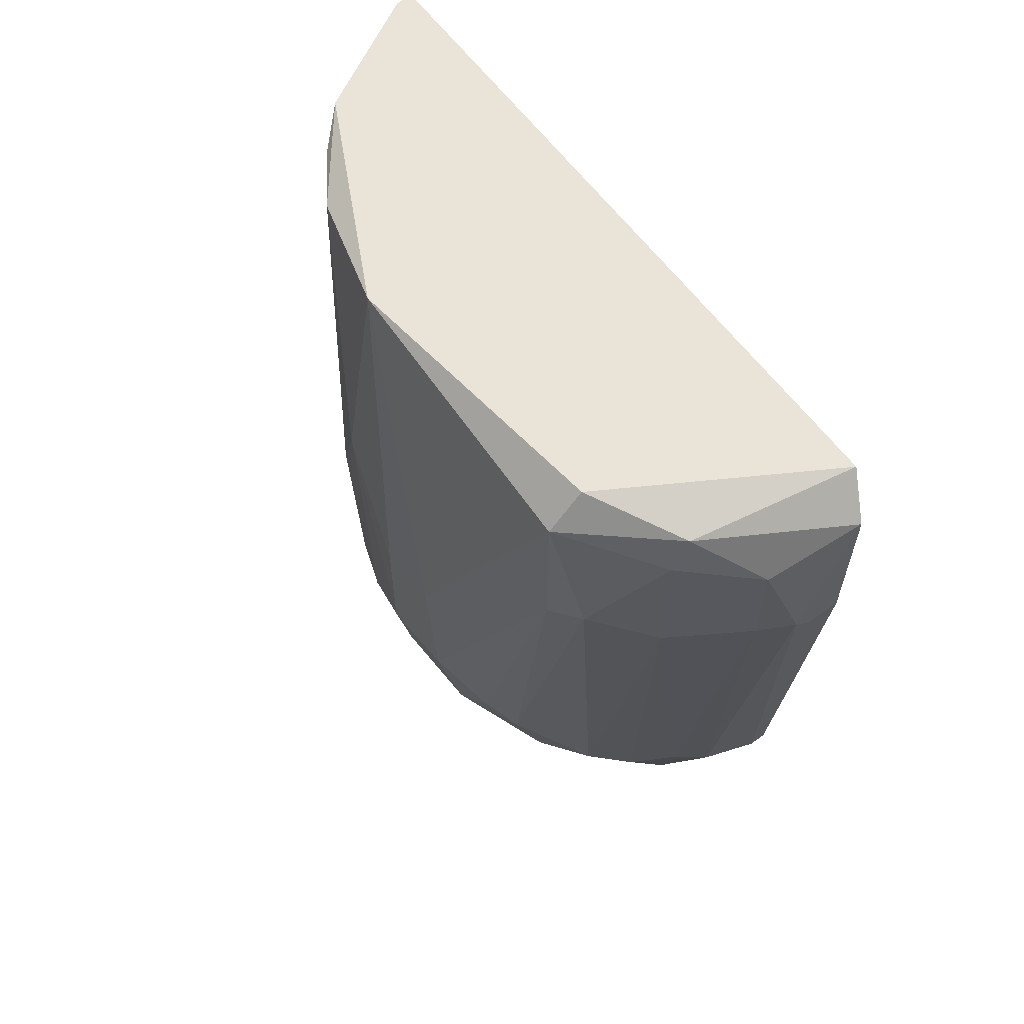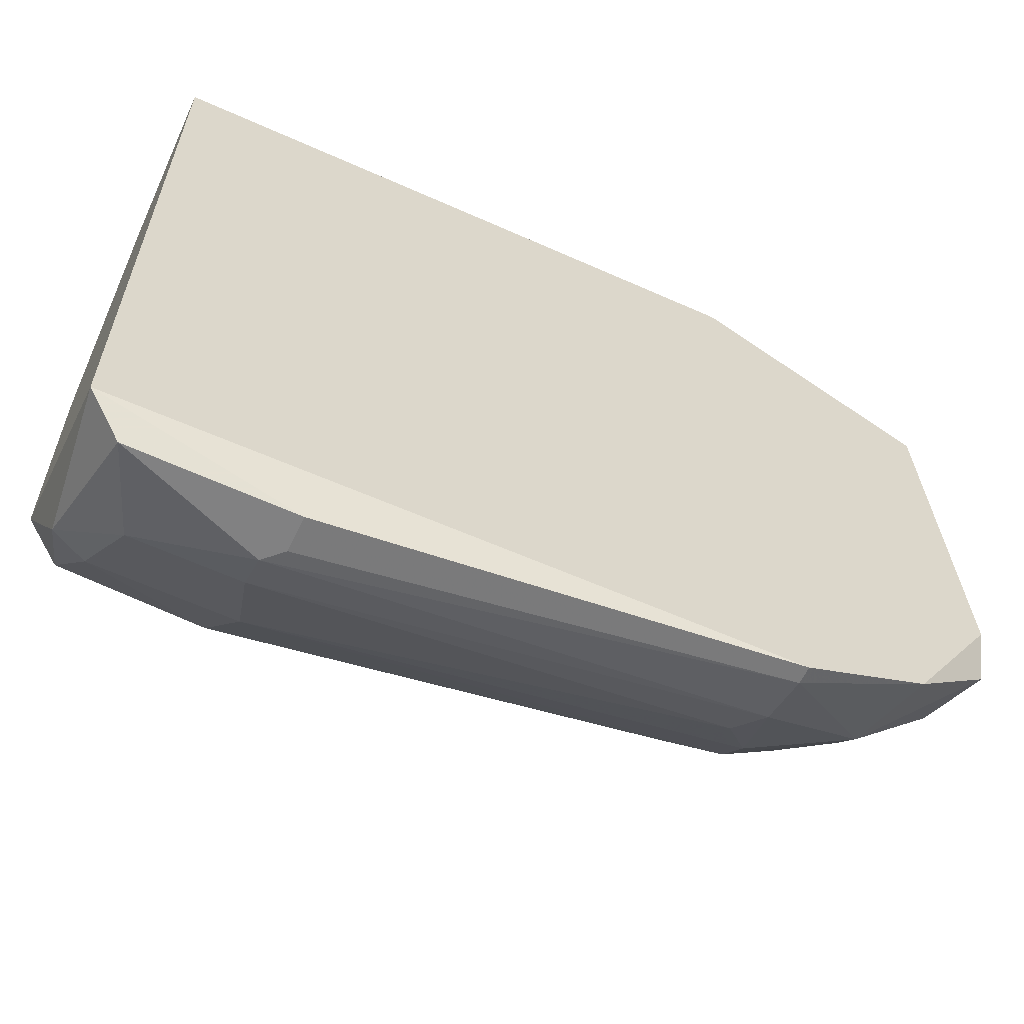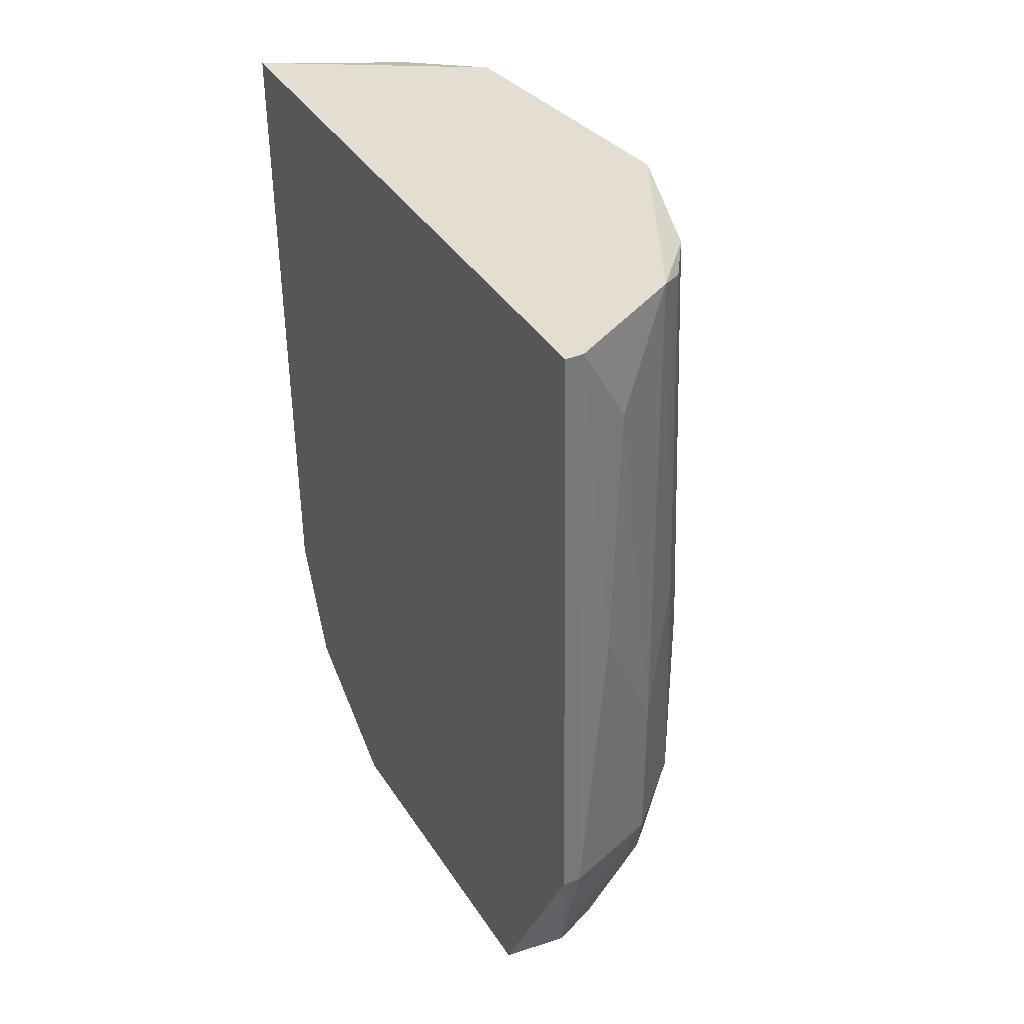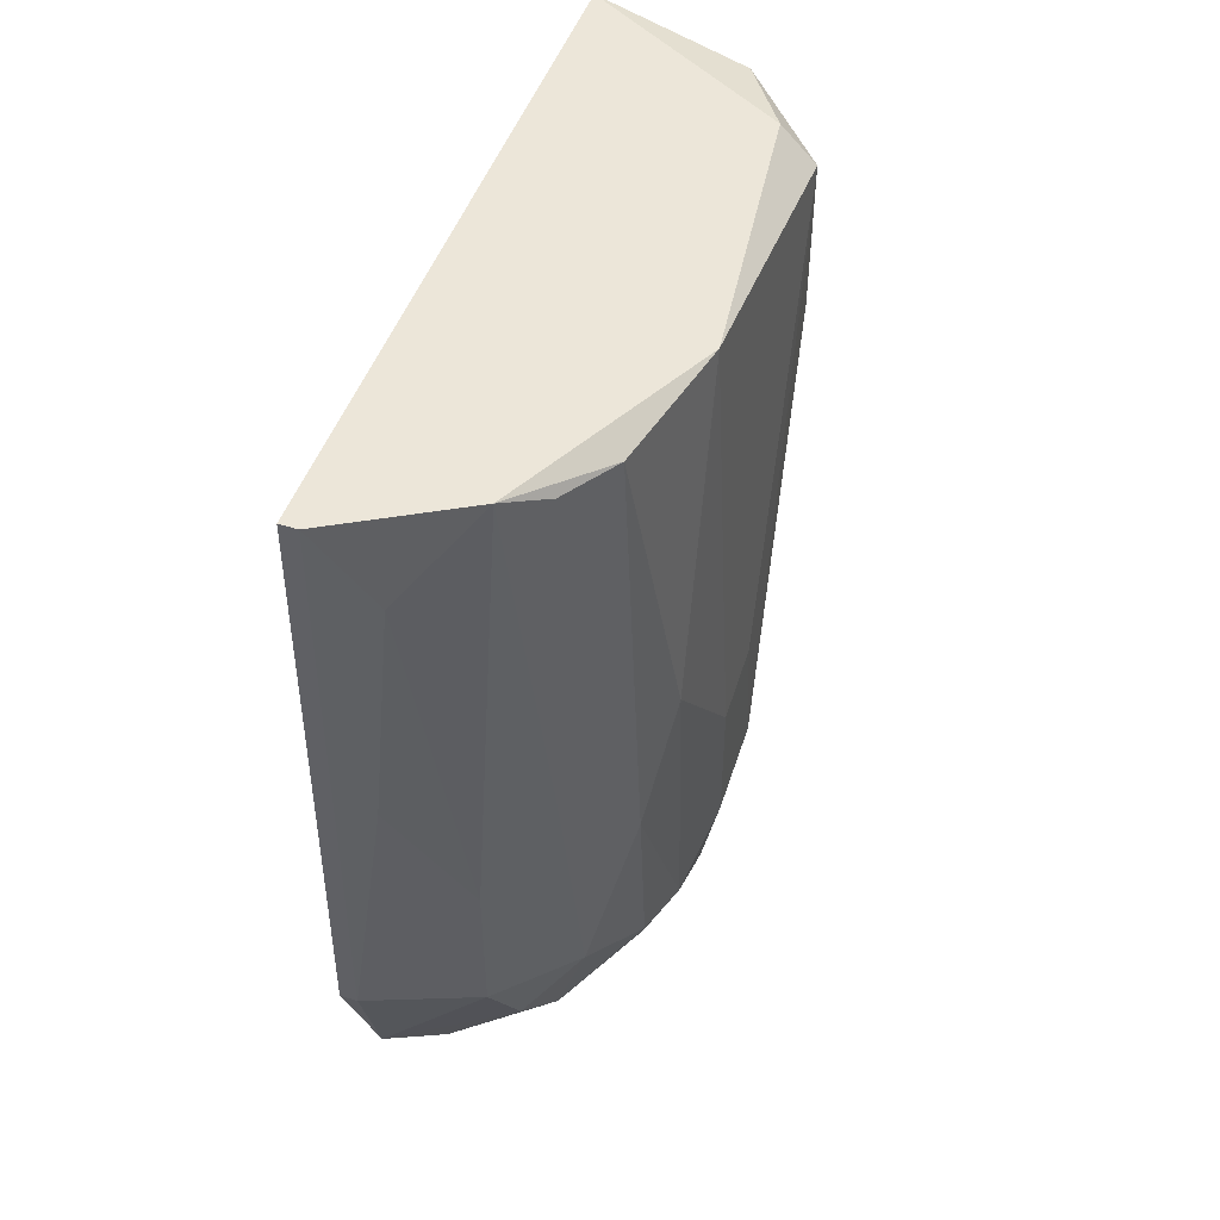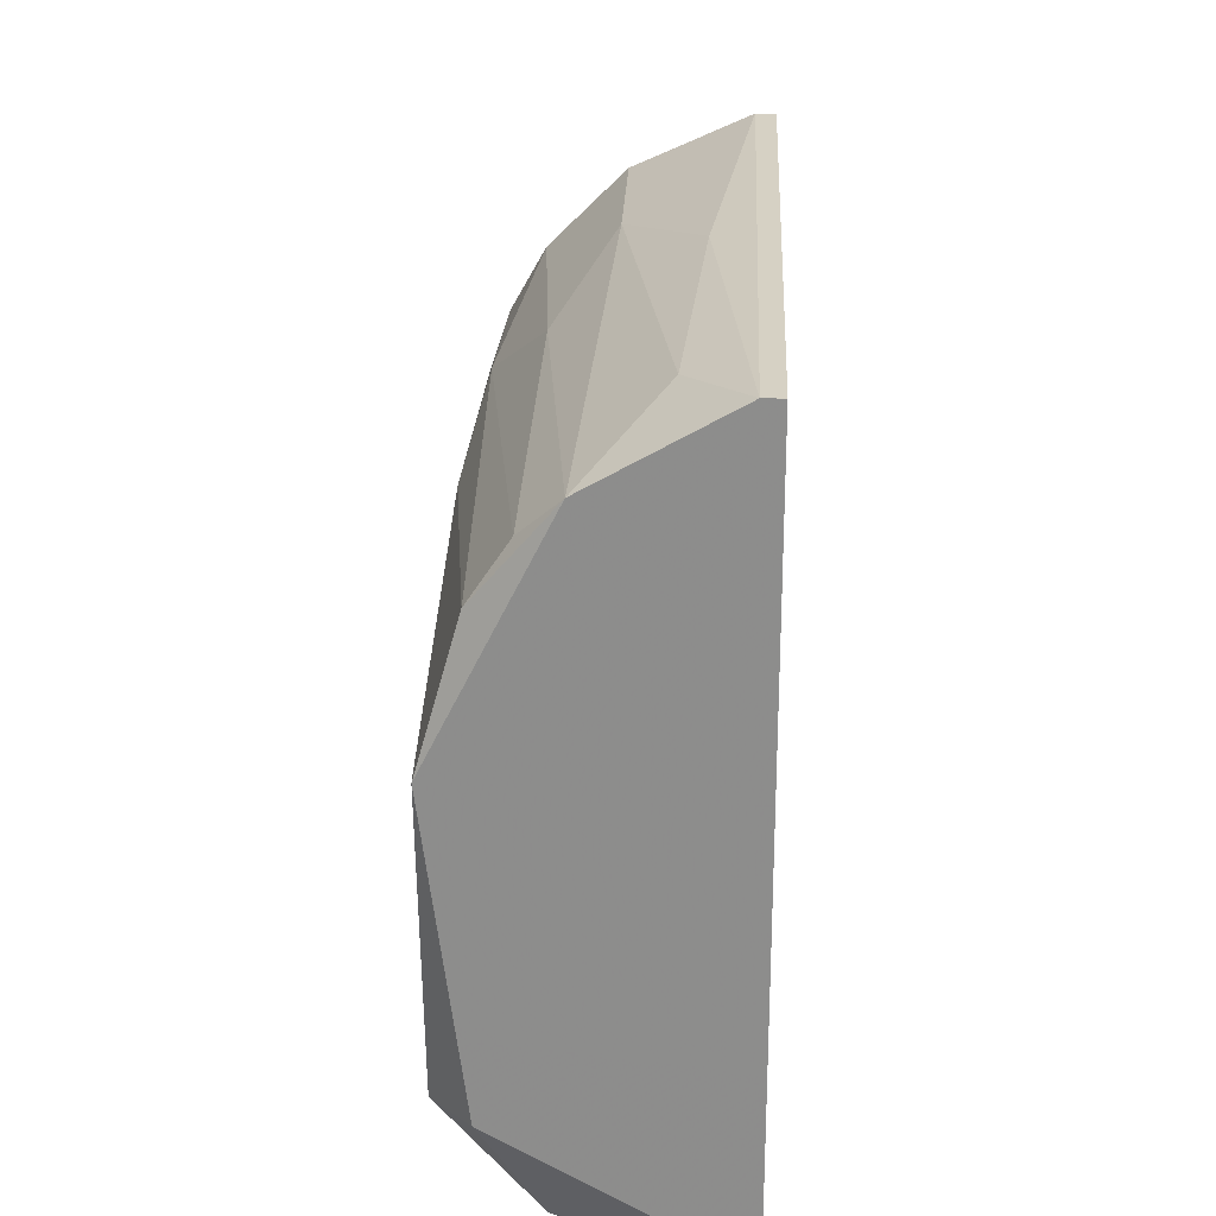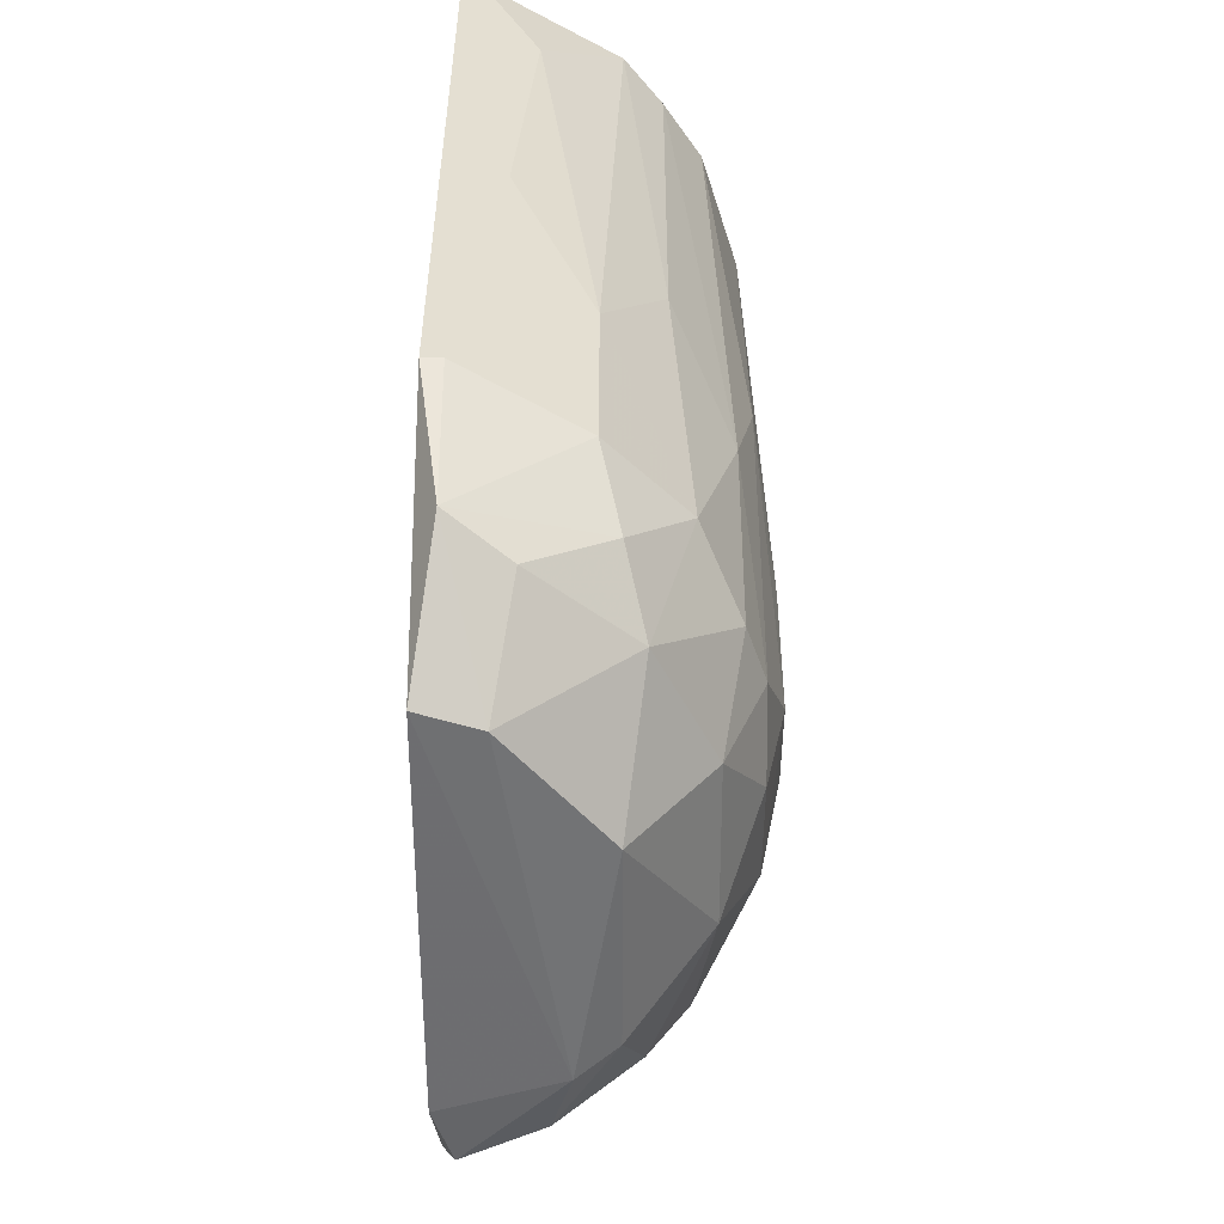
<metadata>
{"format":"obj","ext":"obj","renderer":"f3d","projection":"perspective","resolution":1024,"background":"white","views":[{"elev":61.2,"azim":-36.3,"up":"+Z"},{"elev":-60.5,"azim":64.8,"up":"+Y"},{"elev":36.1,"azim":152.6,"up":"+Z"},{"elev":49.3,"azim":-160.7,"up":"+Z"},{"elev":25.3,"azim":2.5,"up":"+Y"},{"elev":38.5,"azim":-179.8,"up":"+Y"}]}
</metadata>
<code>
v -0.02034 0.0117 0.01349
v -0.02034 -0.01456 0.01463
v -0.02034 -0.001998 -0.03562
v -0.02034 0.007132 -0.03449
v -0.01006 -0.02485 0.002056
v -0.01006 0.01399 -0.0402
v -0.01006 0.02199 -0.007078
v -0.0192 0.01513 -0.02649
v -0.0192 -0.009991 -0.03335
v -0.02377 -0.001998 -0.01506
v -0.02377 0.002562 -0.01621
v -0.02377 0.002562 -0.02535
v -0.02377 -0.003139 -0.0242
v -0.01806 0.01513 0.01349
v -0.01806 -0.01456 -0.02877
v -0.01806 -0.02028 0.002056
v -0.01806 -0.02028 0.0112
v -0.01806 0.01627 -0.009363
v -0.007779 -0.02485 0.002056
v -0.007779 -0.02485 0.01235
v -0.007779 0.02313 -0.02535
v -0.007779 -0.01228 -0.04134
v -0.007779 -0.02142 -0.02764
v -0.007779 0.02199 0.01463
v -0.007779 0.02085 -0.03335
v -0.01691 -0.009991 -0.03678
v -0.01691 -0.02028 0.01349
v -0.01691 0.01399 -0.03449
v -0.01463 0.01971 -0.01621
v -0.01463 0.01971 -0.02649
v -0.006637 0.01513 -0.0402
v -0.006637 0.02313 -0.02535
v -0.006637 -0.02142 -0.02764
v -0.006637 -0.01799 -0.03562
v -0.006637 0.02199 0.01463
v -0.006637 -0.02256 0.01463
v -0.006637 -0.00885 -0.04134
v -0.01577 -0.005422 -0.0402
v -0.01577 -0.01685 -0.02877
v -0.01577 0.007132 -0.0402
v -0.01577 0.01741 -0.03105
v -0.01577 0.01741 0.01463
v -0.01349 -0.006568 -0.04134
v -0.01349 -0.0237 0.01006
v -0.01349 -0.0237 0.003207
v -0.01349 -0.01913 -0.02649
v -0.02262 -0.01456 0.002056
v -0.02262 -0.01456 0.01235
v -0.02262 -0.00428 -0.02992
v -0.02262 0.008273 -0.008223
v -0.02262 -0.007709 -0.02535
v -0.02262 0.002562 -0.03105
v -0.02262 0.003704 0.01463
v -0.02262 0.007132 -0.02877
v -0.01235 -0.01114 -0.0402
v -0.01235 -0.01685 -0.03449
v -0.02148 0.0117 -0.01621
v -0.02148 -0.009991 -0.02649
v -0.02148 -0.01685 0.003207
v -0.02148 0.01056 -0.02877
v -0.01121 -0.02485 0.003207
v -0.01121 0.01856 -0.03449
v -0.01121 -0.02028 -0.02764
v -0.01121 0.02085 0.00891
f 30 25 41
f 35 53 36
f 35 36 37
f 35 37 32
f 53 35 42
f 32 37 31
f 53 42 1
f 37 36 34
f 53 1 50
f 36 53 2
f 53 48 2
f 53 50 11
f 31 37 43
f 5 23 33
f 23 34 33
f 34 36 33
f 34 23 56
f 36 2 27
f 2 48 27
f 20 36 27
f 44 20 27
f 56 23 63
f 39 56 63
f 48 13 47
f 59 48 47
f 58 59 47
f 54 50 57
f 50 1 57
f 8 57 18
f 40 3 4
f 28 40 4
f 45 44 16
f 3 9 49
f 9 58 49
f 32 31 25
f 28 62 6
f 40 28 6
f 31 43 6
f 43 40 6
f 62 25 6
f 25 31 6
f 59 58 15
f 58 9 15
f 56 39 15
f 9 56 15
f 16 59 15
f 39 16 15
f 37 34 22
f 43 37 22
f 55 43 22
f 56 55 22
f 34 56 22
f 30 8 29
f 18 42 29
f 8 18 29
f 42 64 29
f 64 7 29
f 3 40 38
f 40 43 38
f 43 55 38
f 35 32 21
f 32 25 21
f 25 30 21
f 30 29 21
f 29 7 21
f 48 59 17
f 27 48 17
f 44 27 17
f 59 16 17
f 16 44 17
f 54 4 52
f 4 3 52
f 3 49 52
f 8 28 60
f 57 8 60
f 54 57 60
f 4 54 60
f 28 4 60
f 50 54 12
f 13 11 12
f 11 50 12
f 49 13 12
f 54 52 12
f 52 49 12
f 20 5 19
f 36 20 19
f 5 33 19
f 33 36 19
f 42 35 24
f 64 42 24
f 7 64 24
f 35 21 24
f 21 7 24
f 13 48 10
f 48 53 10
f 11 13 10
f 53 11 10
f 47 13 51
f 58 47 51
f 13 49 51
f 49 58 51
f 63 45 46
f 39 63 46
f 16 39 46
f 45 16 46
f 23 5 61
f 44 45 61
f 5 20 61
f 20 44 61
f 63 23 61
f 45 63 61
f 9 3 26
f 56 9 26
f 55 56 26
f 38 55 26
f 3 38 26
f 1 42 14
f 57 1 14
f 42 18 14
f 18 57 14
f 8 30 41
f 62 28 41
f 28 8 41
f 25 62 41

</code>
